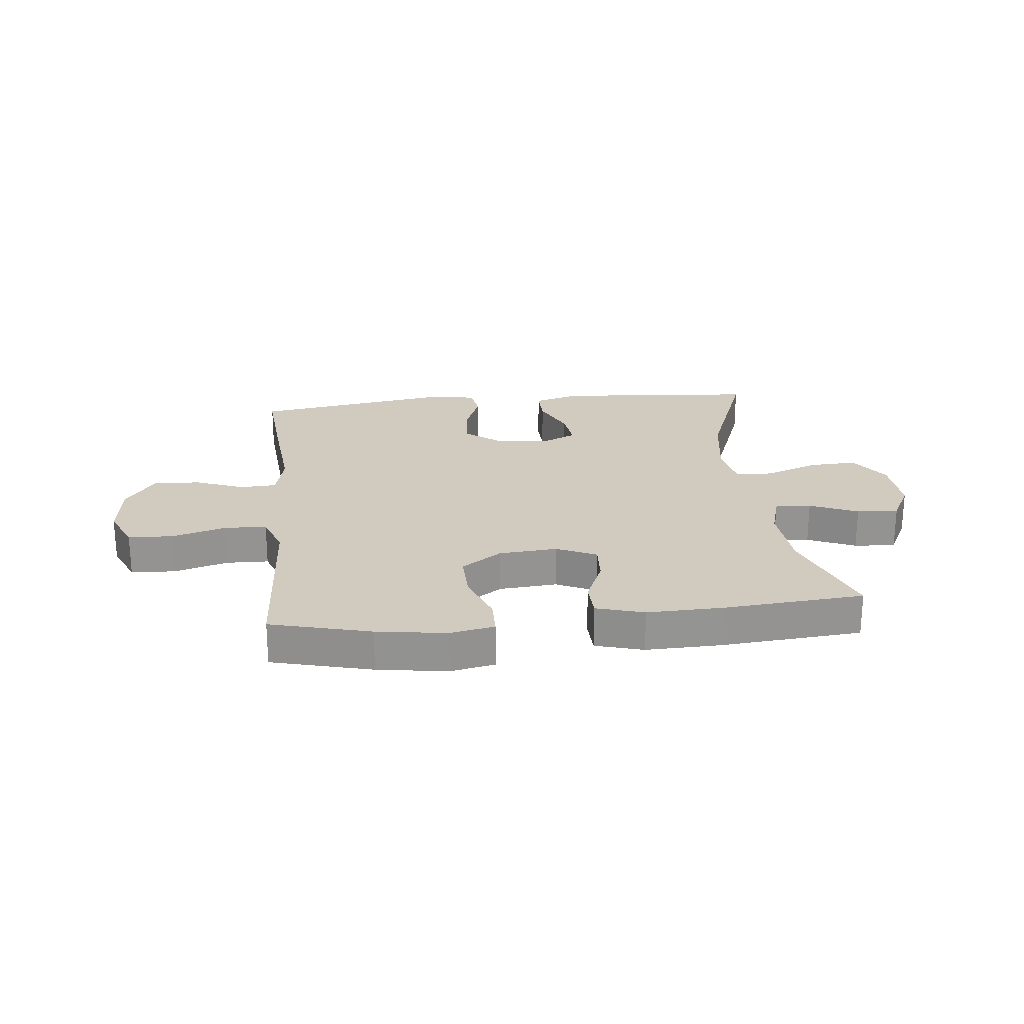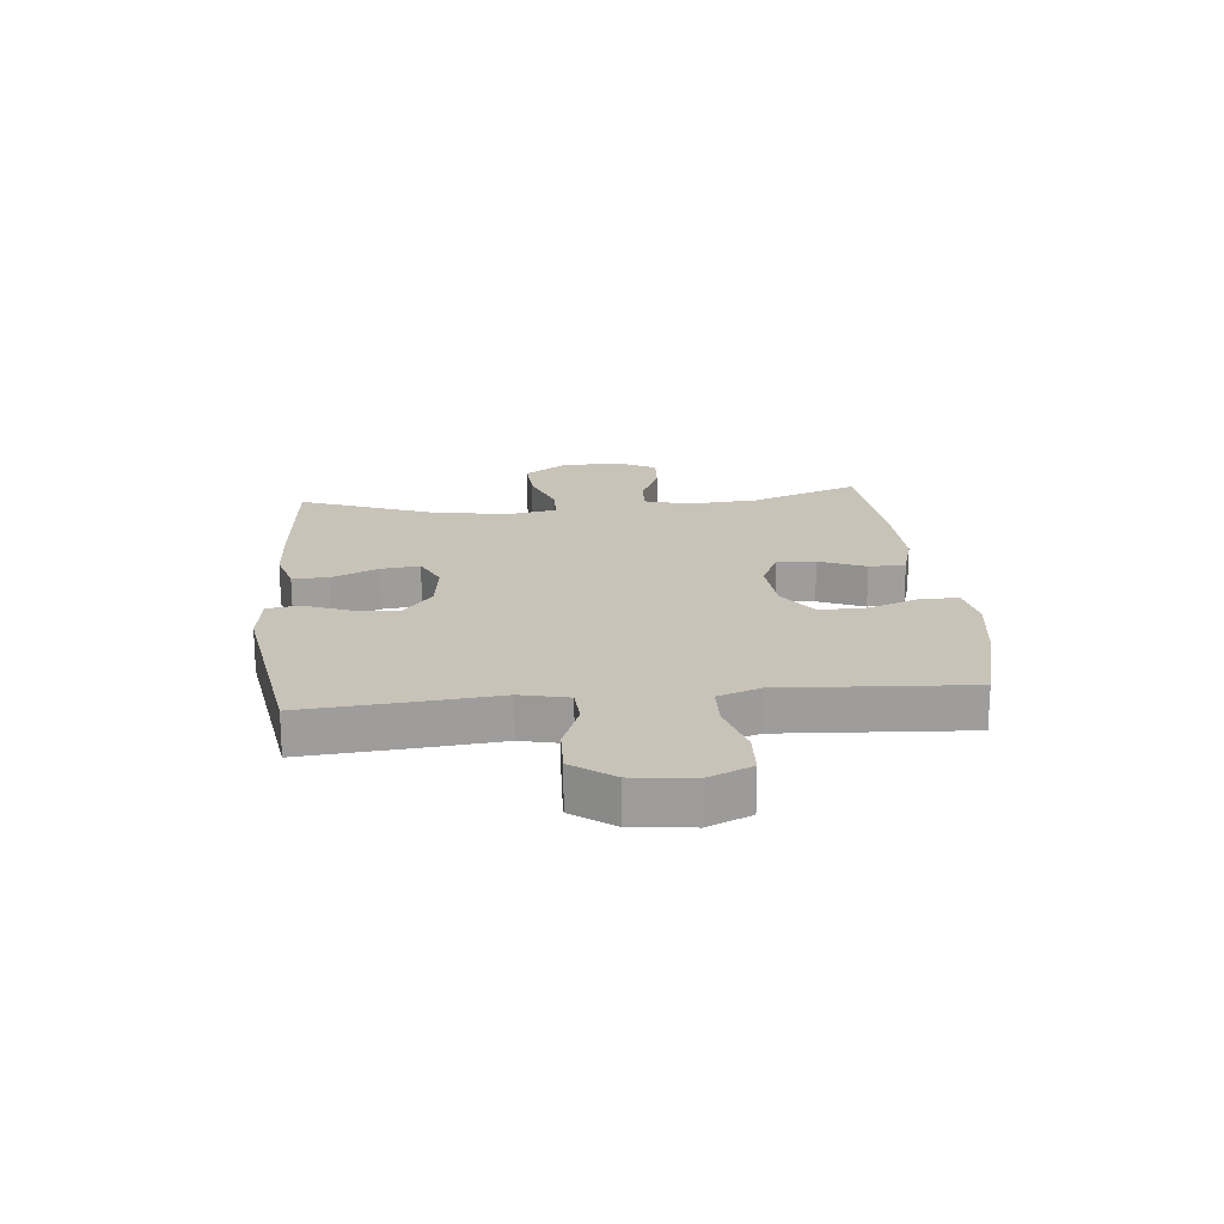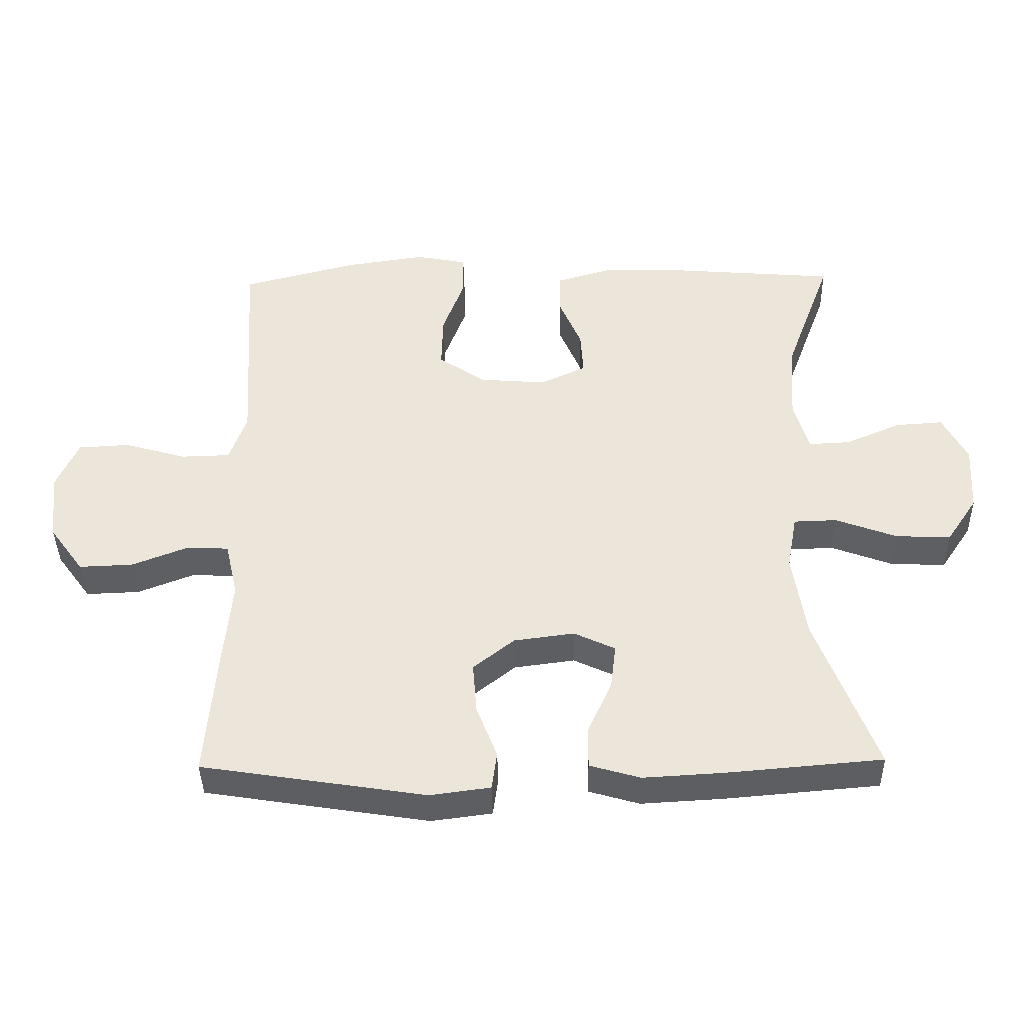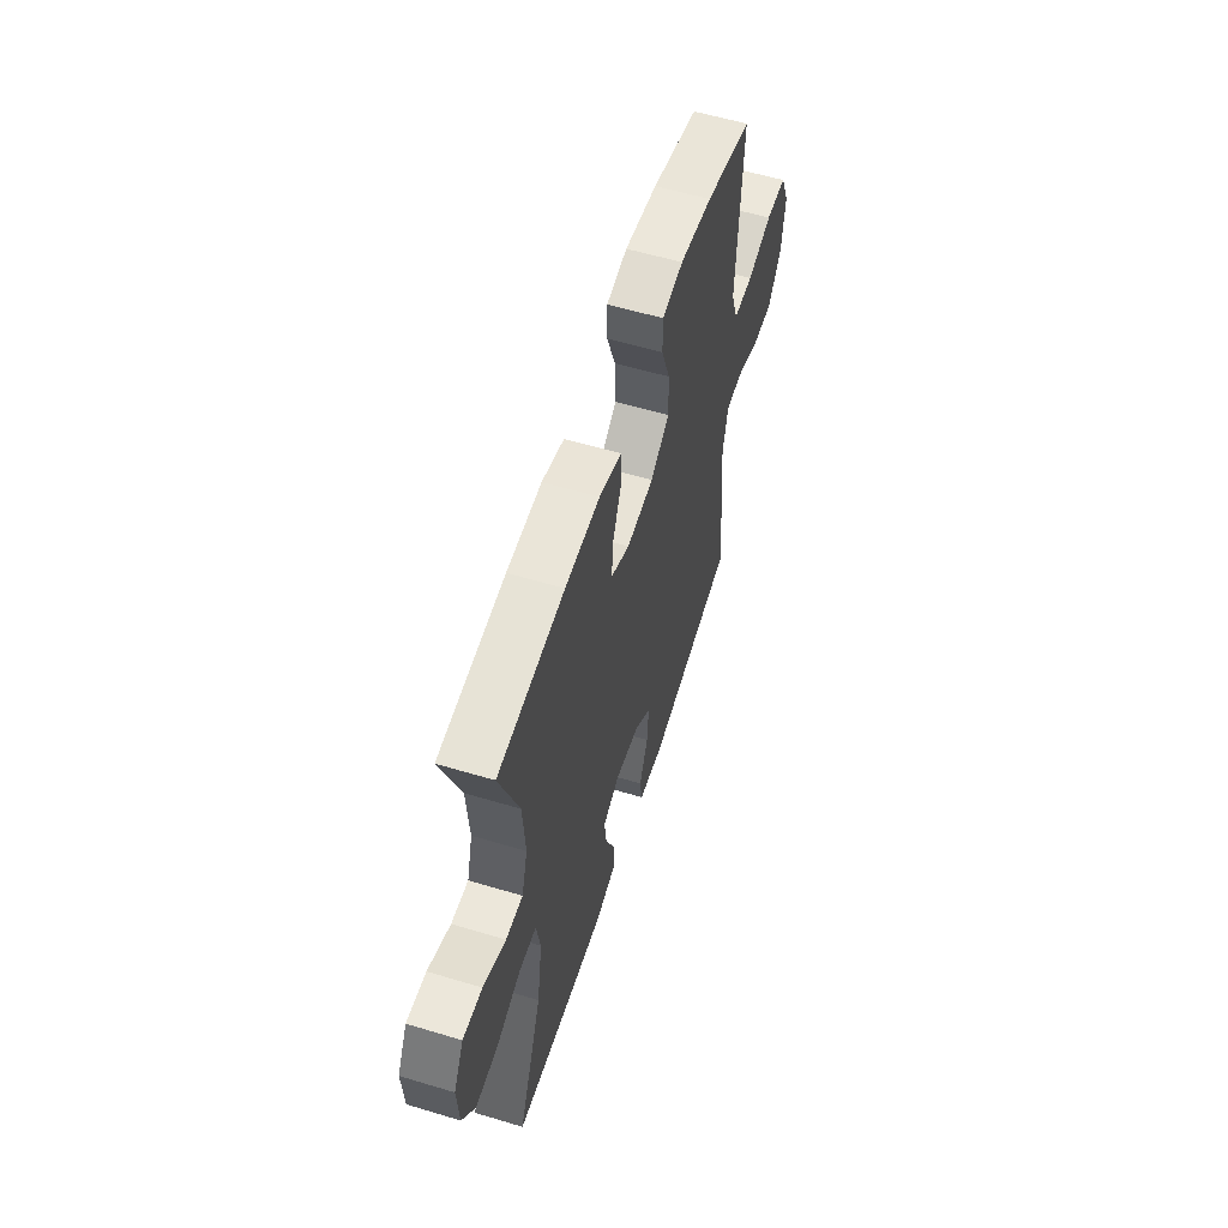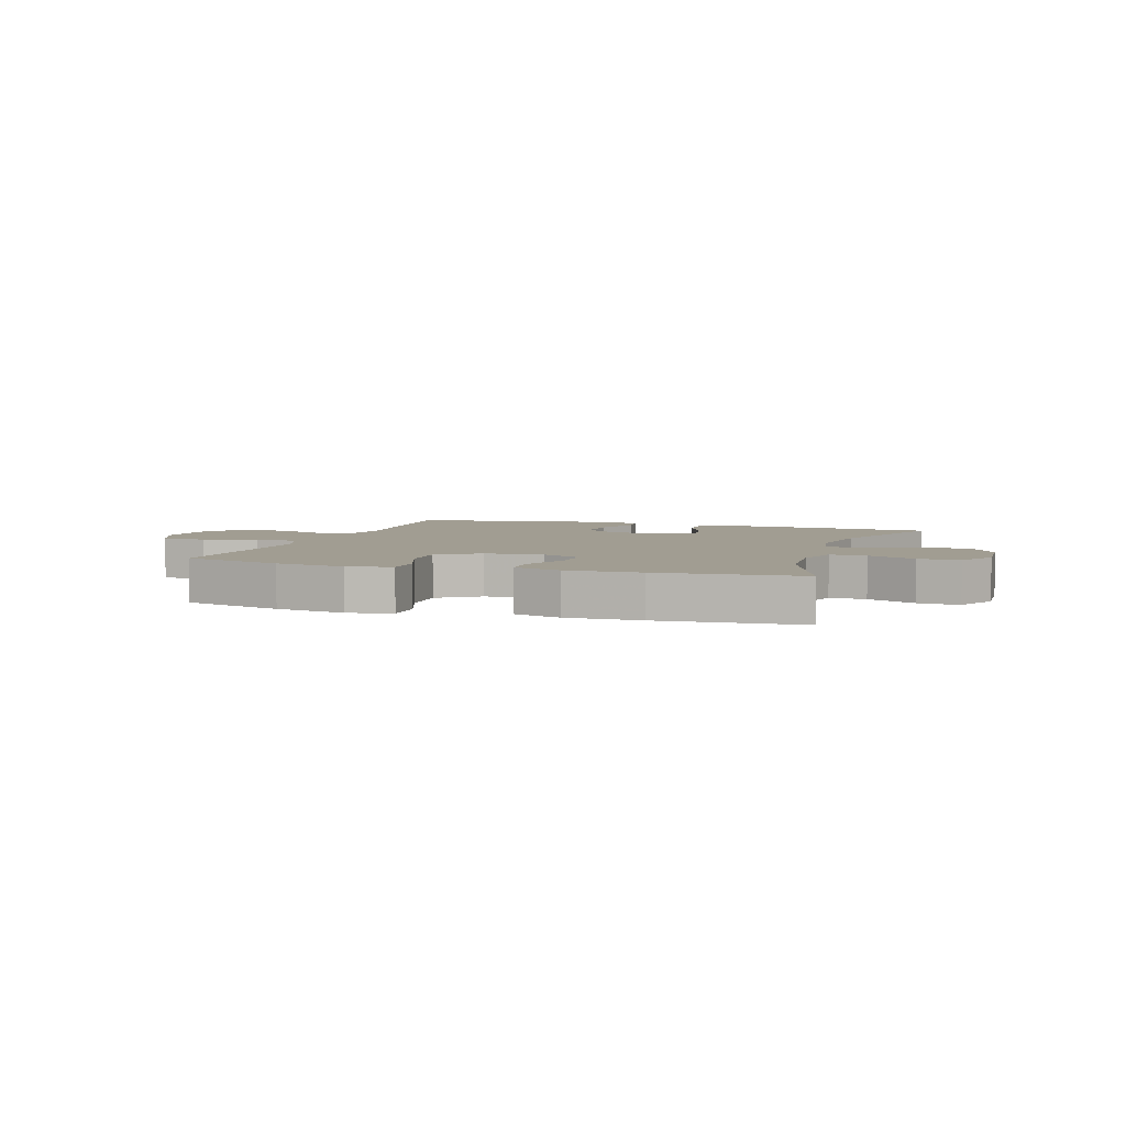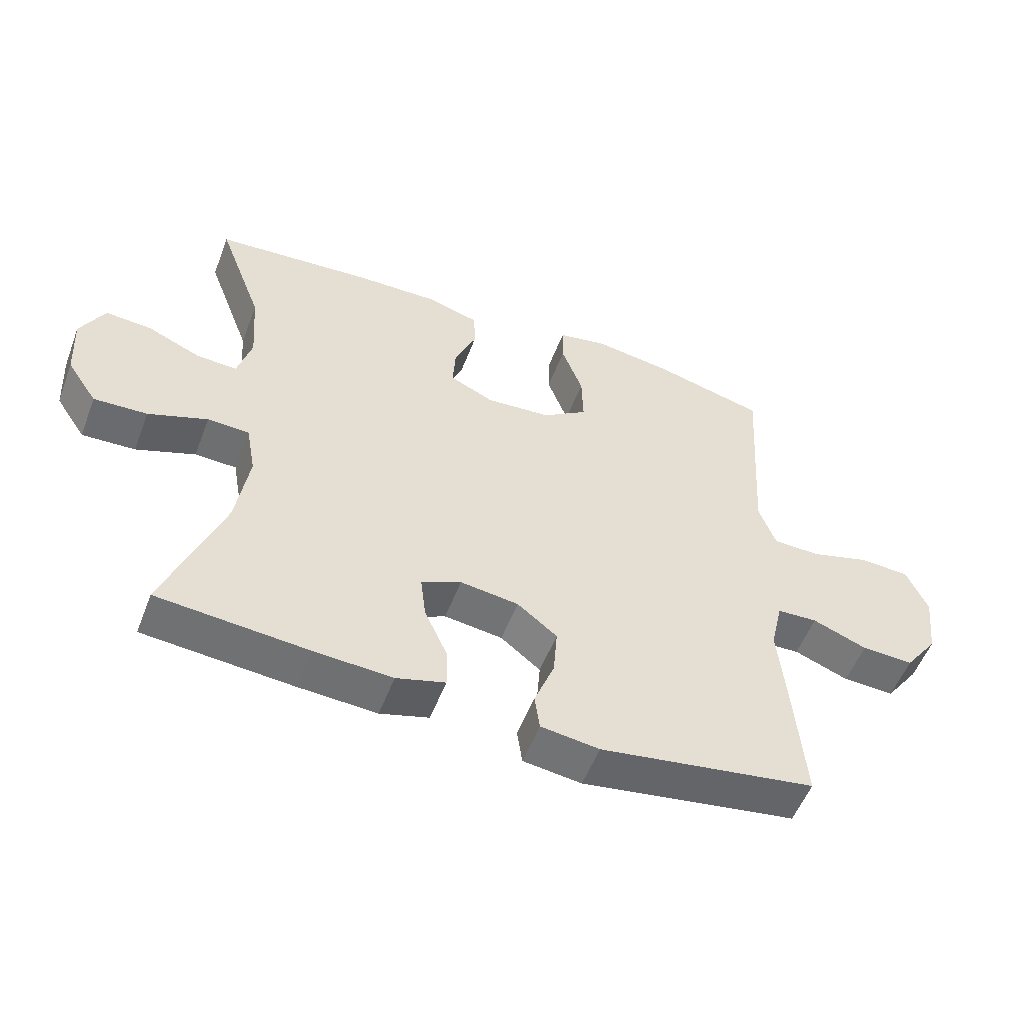
<metadata>
{"format":"obj","ext":"obj","renderer":"f3d","projection":"perspective","resolution":1024,"background":"white","views":[{"elev":23.5,"azim":-6.1,"up":"+Y"},{"elev":19.6,"azim":-95.6,"up":"+Y"},{"elev":-39.7,"azim":1.1,"up":"+Z"},{"elev":57.5,"azim":107.3,"up":"+Z"},{"elev":4.8,"azim":18.3,"up":"+Y"},{"elev":-54.1,"azim":159.2,"up":"+Z"}]}
</metadata>
<code>
v -0.5 0.07 0.5
v -0.326 0.07 0.545
v -0.205 0.07 0.563
v -0.128 0.07 0.548
v -0.127 0.07 0.484
v -0.16 0.07 0.395
v -0.162 0.07 0.313
v -0.092 0.07 0.265
v 0.009 0.07 0.257
v 0.078 0.07 0.289
v 0.074 0.07 0.356
v 0.04 0.07 0.436
v 0.042 0.07 0.499
v 0.125 0.07 0.523
v 0.254 0.07 0.52
v 0.5 0.07 0.5
v 0.43 0.07 0.311
v 0.421 0.07 0.189
v 0.443 0.07 0.112
v 0.506 0.07 0.115
v 0.589 0.07 0.151
v 0.661 0.07 0.156
v 0.698 0.07 0.085
v 0.692 0.07 -0.017
v 0.645 0.07 -0.087
v 0.562 0.07 -0.083
v 0.47 0.07 -0.049
v 0.405 0.07 -0.051
v 0.39 0.07 -0.135
v 0.41 0.07 -0.264
v 0.5 0.07 -0.5
v 0.266 0.07 -0.52
v 0.145 0.07 -0.527
v 0.069 0.07 -0.505
v 0.07 0.07 -0.442
v 0.106 0.07 -0.362
v 0.114 0.07 -0.295
v 0.052 0.07 -0.266
v -0.039 0.07 -0.278
v -0.101 0.07 -0.327
v -0.095 0.07 -0.404
v -0.064 0.07 -0.484
v -0.072 0.07 -0.541
v -0.163 0.07 -0.553
v -0.5 0.07 -0.5
v -0.484 0.07 -0.303
v -0.472 0.07 -0.175
v -0.491 0.07 -0.092
v -0.554 0.07 -0.089
v -0.639 0.07 -0.122
v -0.72 0.07 -0.125
v -0.772 0.07 -0.054
v -0.784 0.07 0.05
v -0.751 0.07 0.125
v -0.673 0.07 0.129
v -0.58 0.07 0.102
v -0.506 0.07 0.104
v -0.48 0.07 0.177
v -0.487 0.07 0.291
v -0.5 0 0.5
v -0.326 0 0.545
v -0.205 0 0.563
v -0.128 0 0.548
v -0.127 0 0.484
v -0.16 0 0.395
v -0.162 0 0.313
v -0.092 0 0.265
v 0.009 0 0.257
v 0.078 0 0.289
v 0.074 0 0.356
v 0.04 0 0.436
v 0.042 0 0.499
v 0.125 0 0.523
v 0.254 0 0.52
v 0.5 0 0.5
v 0.43 0 0.311
v 0.421 0 0.189
v 0.443 0 0.112
v 0.506 0 0.115
v 0.589 0 0.151
v 0.661 0 0.156
v 0.698 0 0.085
v 0.692 0 -0.017
v 0.645 0 -0.087
v 0.562 0 -0.083
v 0.47 0 -0.049
v 0.405 0 -0.051
v 0.39 0 -0.135
v 0.41 0 -0.264
v 0.5 0 -0.5
v 0.266 0 -0.52
v 0.145 0 -0.527
v 0.069 0 -0.505
v 0.07 0 -0.442
v 0.106 0 -0.362
v 0.114 0 -0.295
v 0.052 0 -0.266
v -0.039 0 -0.278
v -0.101 0 -0.327
v -0.095 0 -0.404
v -0.064 0 -0.484
v -0.072 0 -0.541
v -0.163 0 -0.553
v -0.5 0 -0.5
v -0.484 0 -0.303
v -0.472 0 -0.175
v -0.491 0 -0.092
v -0.554 0 -0.089
v -0.639 0 -0.122
v -0.72 0 -0.125
v -0.772 0 -0.054
v -0.784 0 0.05
v -0.751 0 0.125
v -0.673 0 0.129
v -0.58 0 0.102
v -0.506 0 0.104
v -0.48 0 0.177
v -0.487 0 0.291
f 54 55 56
f 53 54 56
f 52 53 56
f 51 52 56
f 50 51 56
f 49 50 56
f 48 49 56 57
f 47 48 57 58
f 45 46 47
f 44 45 47
f 43 44 47
f 42 43 47
f 41 42 47
f 40 41 47 58
f 34 35 36
f 33 34 36
f 32 33 36
f 31 32 36
f 30 31 36
f 29 30 36 37
f 28 29 37 38
f 25 26 27
f 24 25 27
f 23 24 27
f 22 23 27
f 21 22 27
f 20 21 27
f 19 20 27 28
f 28 38 39
f 19 28 39
f 18 19 39
f 15 16 17
f 14 15 17
f 13 14 17
f 12 13 17
f 11 12 17
f 10 11 17 18
f 4 5 6
f 3 4 6
f 2 3 6
f 1 2 6
f 59 1 6
f 59 6 7
f 58 59 7 8
f 40 58 8 9
f 18 39 40
f 10 18 40
f 9 10 40
f 115 114 113
f 115 113 112
f 115 112 111
f 115 111 110
f 115 110 109
f 115 109 108
f 116 115 108 107
f 117 116 107 106
f 106 105 104
f 106 104 103
f 106 103 102
f 106 102 101
f 106 101 100
f 117 106 100 99
f 95 94 93
f 95 93 92
f 95 92 91
f 95 91 90
f 95 90 89
f 96 95 89 88
f 97 96 88 87
f 86 85 84
f 86 84 83
f 86 83 82
f 86 82 81
f 86 81 80
f 86 80 79
f 87 86 79 78
f 98 97 87
f 98 87 78
f 98 78 77
f 76 75 74
f 76 74 73
f 76 73 72
f 76 72 71
f 76 71 70
f 77 76 70 69
f 65 64 63
f 65 63 62
f 65 62 61
f 65 61 60
f 65 60 118
f 66 65 118
f 67 66 118 117
f 68 67 117 99
f 99 98 77
f 99 77 69
f 99 69 68
f 1 60 61 2
f 2 61 62 3
f 3 62 63 4
f 4 63 64 5
f 5 64 65 6
f 6 65 66 7
f 7 66 67 8
f 8 67 68 9
f 9 68 69 10
f 10 69 70 11
f 11 70 71 12
f 12 71 72 13
f 13 72 73 14
f 14 73 74 15
f 15 74 75 16
f 16 75 76 17
f 17 76 77 18
f 18 77 78 19
f 19 78 79 20
f 20 79 80 21
f 21 80 81 22
f 22 81 82 23
f 23 82 83 24
f 24 83 84 25
f 25 84 85 26
f 26 85 86 27
f 27 86 87 28
f 28 87 88 29
f 29 88 89 30
f 30 89 90 31
f 31 90 91 32
f 32 91 92 33
f 33 92 93 34
f 34 93 94 35
f 35 94 95 36
f 36 95 96 37
f 37 96 97 38
f 38 97 98 39
f 39 98 99 40
f 40 99 100 41
f 41 100 101 42
f 42 101 102 43
f 43 102 103 44
f 44 103 104 45
f 45 104 105 46
f 46 105 106 47
f 47 106 107 48
f 48 107 108 49
f 49 108 109 50
f 50 109 110 51
f 51 110 111 52
f 52 111 112 53
f 53 112 113 54
f 54 113 114 55
f 55 114 115 56
f 56 115 116 57
f 57 116 117 58
f 58 117 118 59
f 59 118 60 1

</code>
